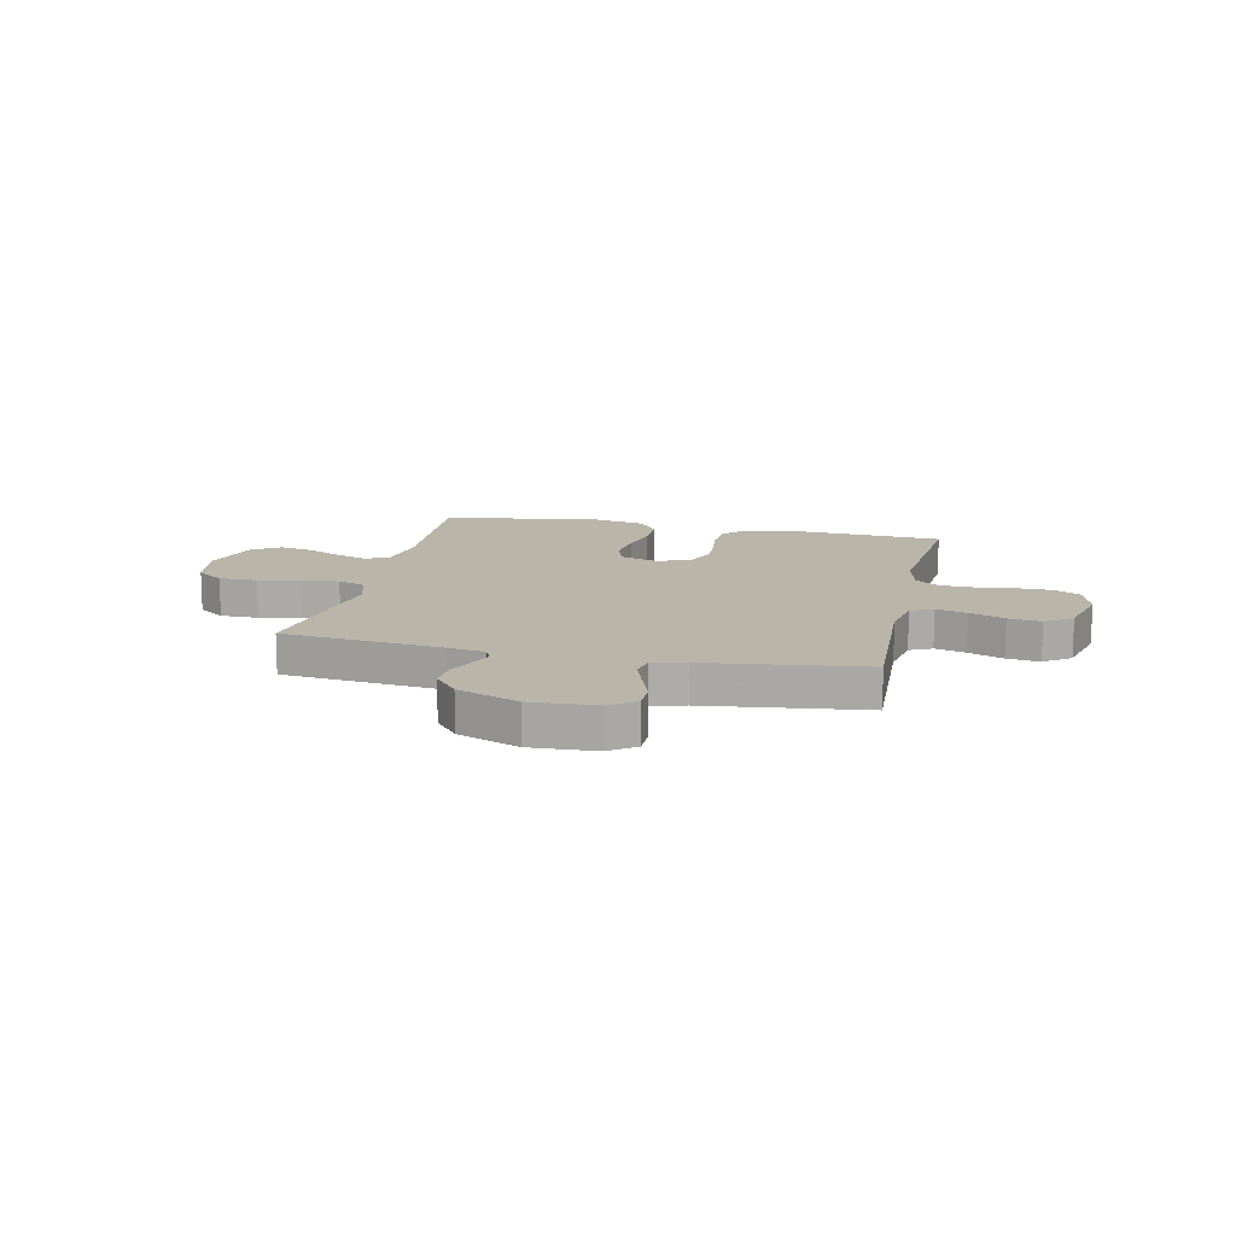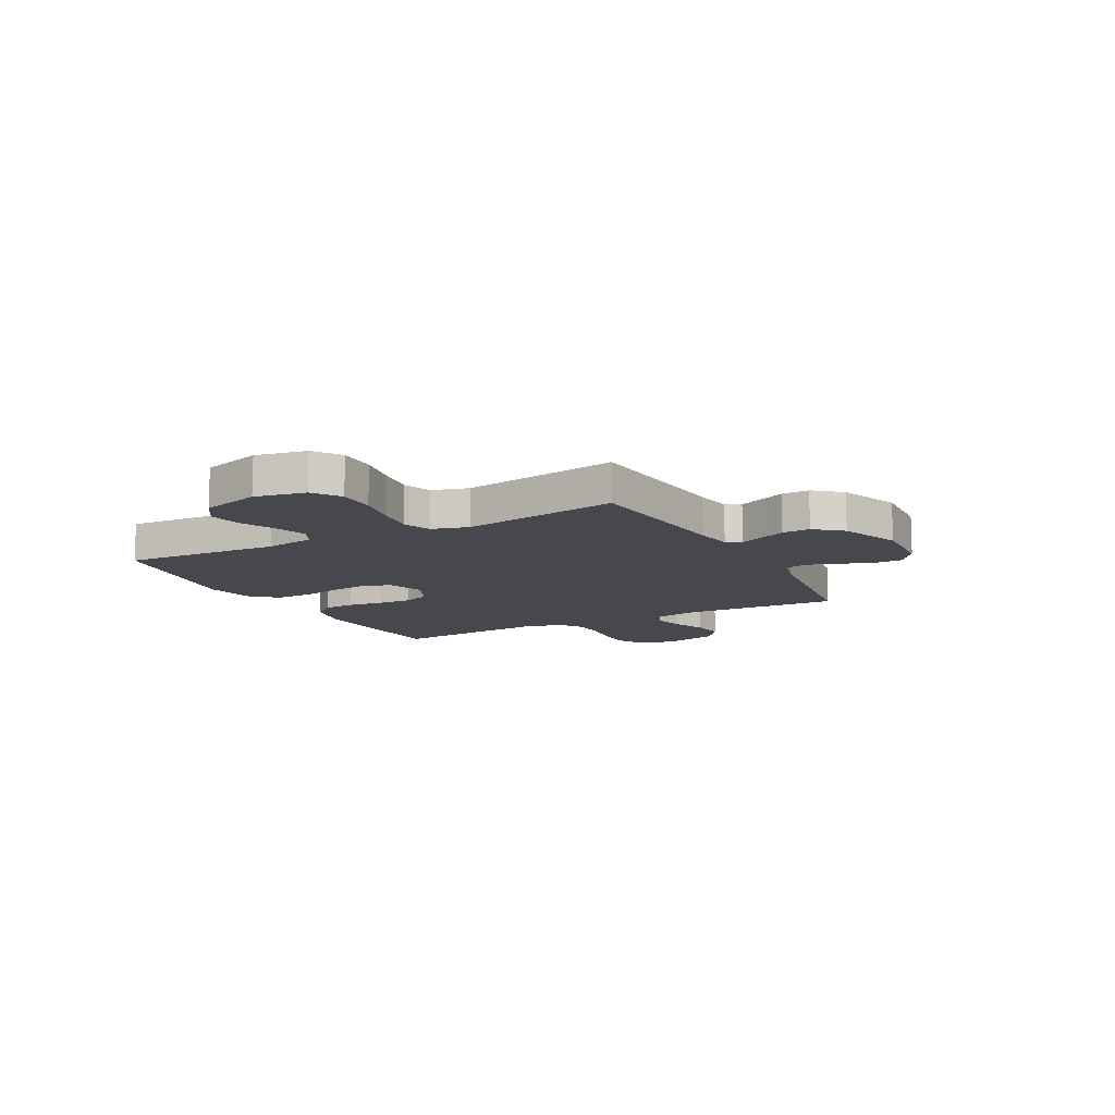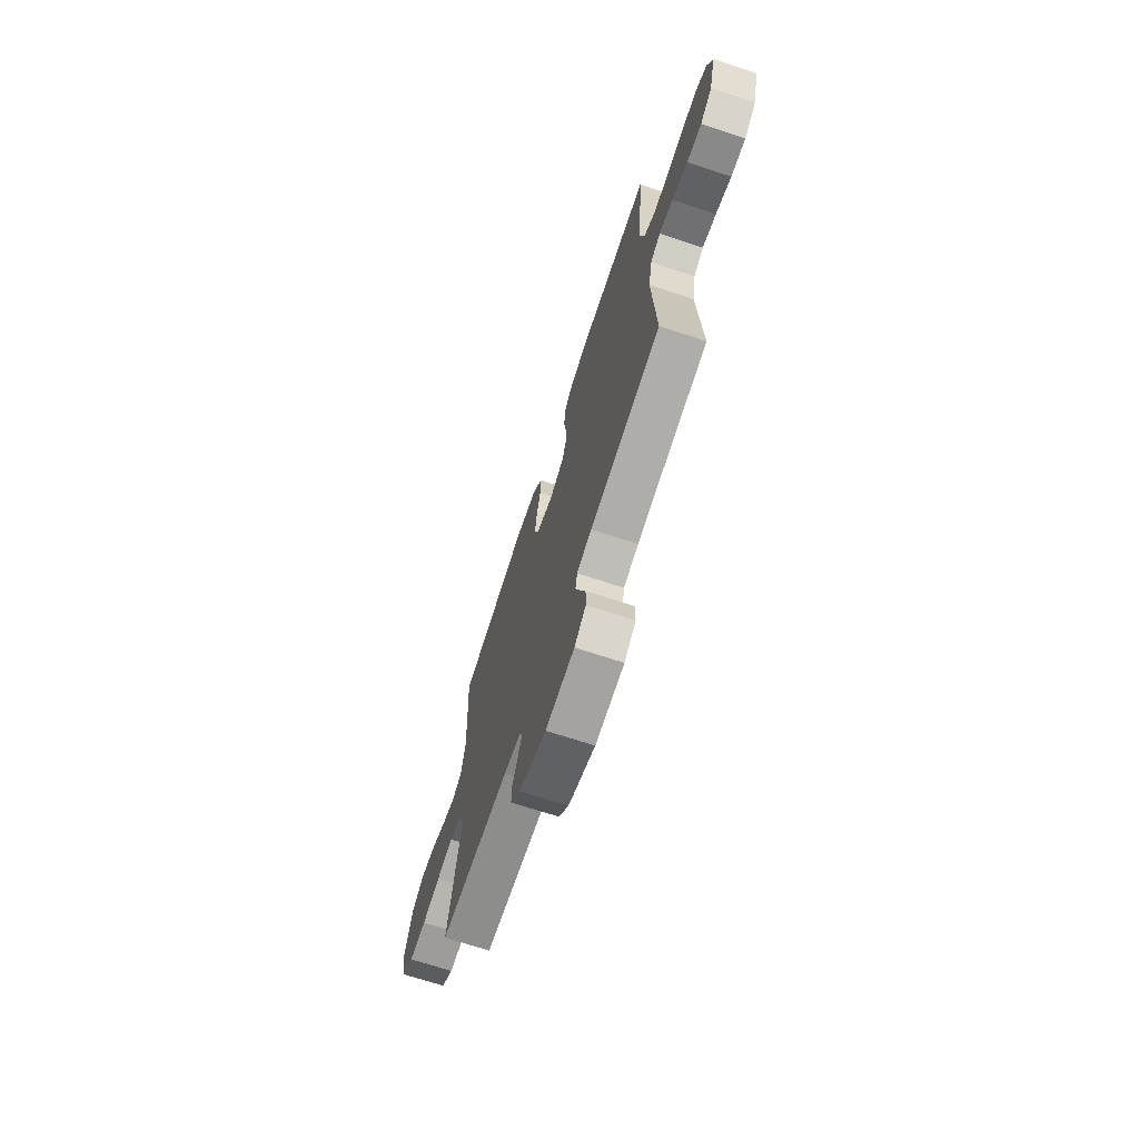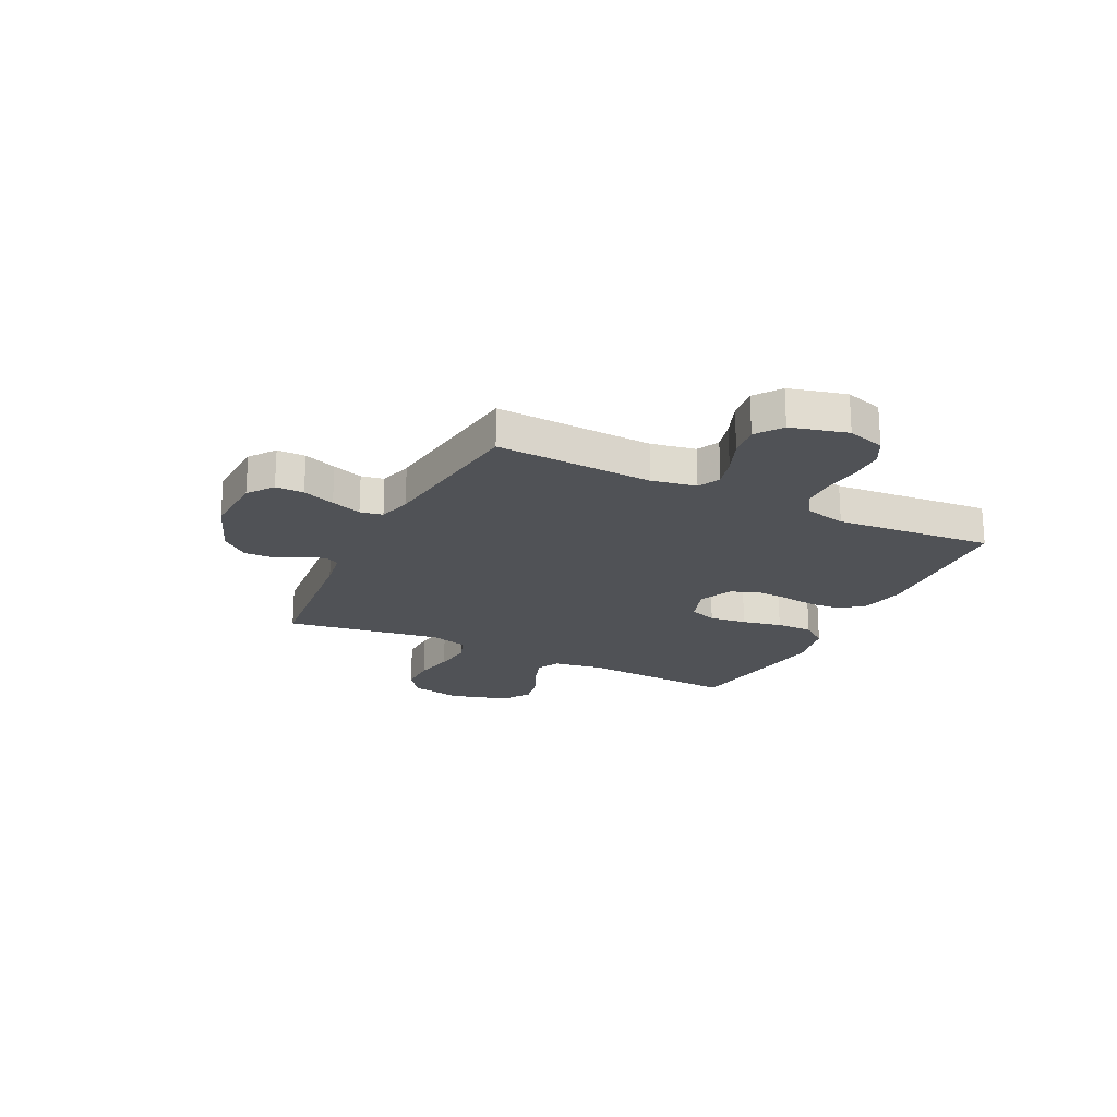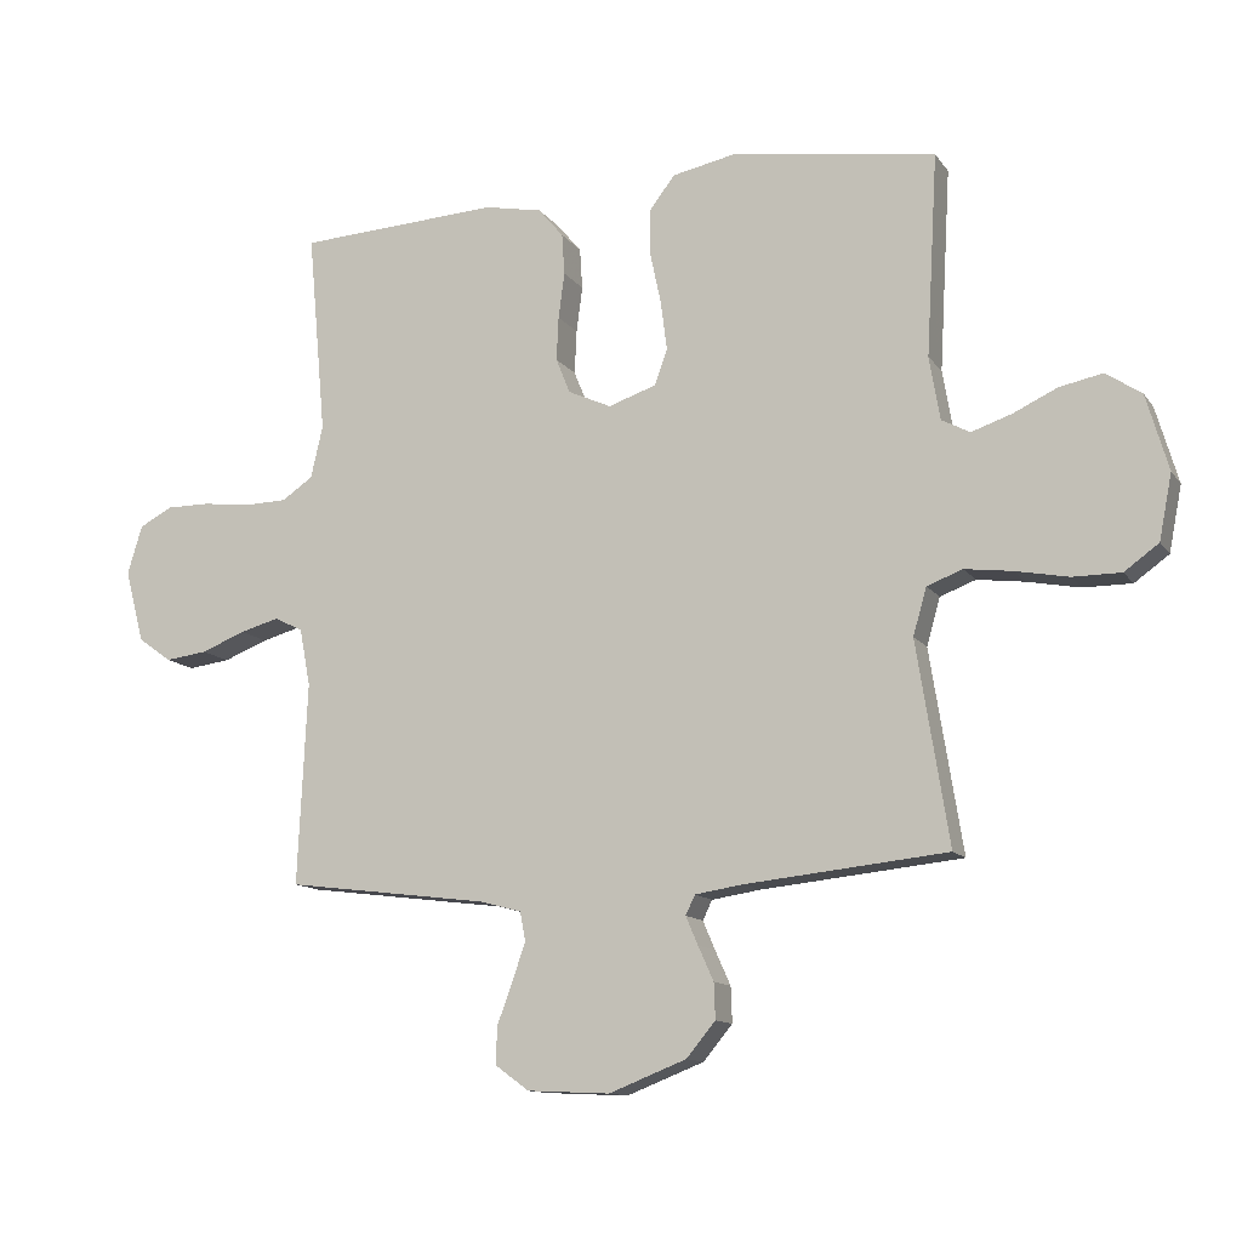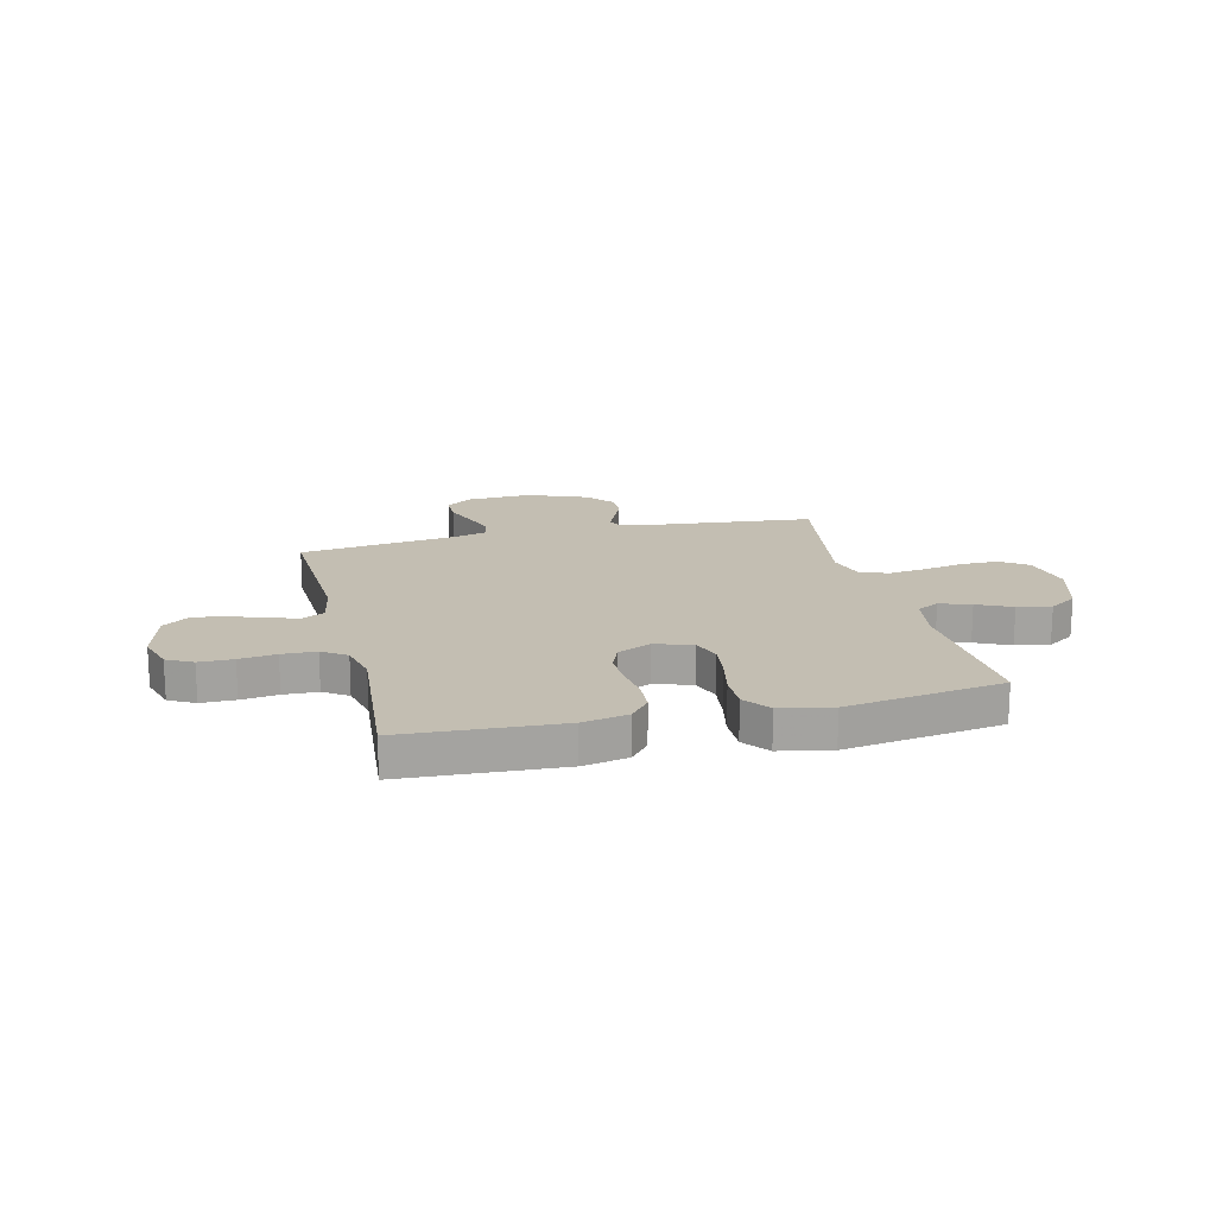
<metadata>
{"format":"obj","ext":"obj","renderer":"f3d","projection":"perspective","resolution":1024,"background":"white","views":[{"elev":13.7,"azim":-167.5,"up":"+Y"},{"elev":-11.8,"azim":118.0,"up":"+Y"},{"elev":-70.3,"azim":-108.2,"up":"+Z"},{"elev":-20.9,"azim":-116.3,"up":"+Y"},{"elev":-12.2,"azim":21.7,"up":"+Z"},{"elev":17.5,"azim":-13.7,"up":"+Y"}]}
</metadata>
<code>
v 0.5 0.07 -0.5
v 0.2 0.07 -0.531
v 0.129 0.07 -0.542
v 0.115 0.07 -0.571
v 0.133 0.07 -0.613
v 0.156 0.07 -0.664
v 0.158 0.07 -0.717
v 0.115 0.07 -0.769
v 0 0.07 -0.814
v -0.123 0.07 -0.808
v -0.172 0.07 -0.772
v -0.172 0.07 -0.718
v -0.149 0.07 -0.656
v -0.129 0.07 -0.598
v -0.137 0.07 -0.555
v -0.2 0.07 -0.538
v -0.5 0.07 -0.5
v -0.486 0.07 -0.2
v -0.502 0.07 -0.115
v -0.544 0.07 -0.094
v -0.602 0.07 -0.11
v -0.668 0.07 -0.136
v -0.73 0.07 -0.144
v -0.78 0.07 -0.108
v -0.808 0.07 0
v -0.786 0.07 0.072
v -0.737 0.07 0.098
v -0.672 0.07 0.098
v -0.602 0.07 0.089
v -0.537 0.07 0.091
v -0.491 0.07 0.122
v -0.473 0.07 0.2
v -0.5 0.07 0.5
v -0.2 0.07 0.517
v -0.114 0.07 0.5
v -0.077 0.07 0.456
v -0.073 0.07 0.395
v -0.082 0.07 0.327
v -0.085 0.07 0.262
v -0.064 0.07 0.21
v 0 0.07 0.181
v 0.071 0.07 0.205
v 0.09 0.07 0.258
v 0.081 0.07 0.329
v 0.065 0.07 0.405
v 0.064 0.07 0.475
v 0.102 0.07 0.525
v 0.2 0.07 0.545
v 0.5 0.07 0.5
v 0.483 0.07 0.2
v 0.499 0.07 0.106
v 0.541 0.07 0.084
v 0.6 0.07 0.104
v 0.666 0.07 0.135
v 0.73 0.07 0.148
v 0.783 0.07 0.113
v 0.816 0.07 0
v 0.797 0.07 -0.097
v 0.746 0.07 -0.134
v 0.674 0.07 -0.134
v 0.596 0.07 -0.119
v 0.525 0.07 -0.11
v 0.472 0.07 -0.13
v 0.452 0.07 -0.2
v 0.5 0 -0.5
v 0.2 0 -0.531
v 0.129 0 -0.542
v 0.115 0 -0.571
v 0.133 0 -0.613
v 0.156 0 -0.664
v 0.158 0 -0.717
v 0.115 0 -0.769
v 0 0 -0.814
v -0.123 0 -0.808
v -0.172 0 -0.772
v -0.172 0 -0.718
v -0.149 0 -0.656
v -0.129 0 -0.598
v -0.137 0 -0.555
v -0.2 0 -0.538
v -0.5 0 -0.5
v -0.486 0 -0.2
v -0.502 0 -0.115
v -0.544 0 -0.094
v -0.602 0 -0.11
v -0.668 0 -0.136
v -0.73 0 -0.144
v -0.78 0 -0.108
v -0.808 0 0
v -0.786 0 0.072
v -0.737 0 0.098
v -0.672 0 0.098
v -0.602 0 0.089
v -0.537 0 0.091
v -0.491 0 0.122
v -0.473 0 0.2
v -0.5 0 0.5
v -0.2 0 0.517
v -0.114 0 0.5
v -0.077 0 0.456
v -0.073 0 0.395
v -0.082 0 0.327
v -0.085 0 0.262
v -0.064 0 0.21
v 0 0 0.181
v 0.071 0 0.205
v 0.09 0 0.258
v 0.081 0 0.329
v 0.065 0 0.405
v 0.064 0 0.475
v 0.102 0 0.525
v 0.2 0 0.545
v 0.5 0 0.5
v 0.483 0 0.2
v 0.499 0 0.106
v 0.541 0 0.084
v 0.6 0 0.104
v 0.666 0 0.135
v 0.73 0 0.148
v 0.783 0 0.113
v 0.816 0 0
v 0.797 0 -0.097
v 0.746 0 -0.134
v 0.674 0 -0.134
v 0.596 0 -0.119
v 0.525 0 -0.11
v 0.472 0 -0.13
v 0.452 0 -0.2
f 58 59 60 61
f 58 61 62
f 57 58 62
f 56 57 62 63
f 53 54 55 56
f 52 53 56 63
f 47 48 49 50
f 47 50 51
f 44 45 46 47
f 43 44 47 51
f 42 43 51 52
f 35 36 37 38
f 35 38 39
f 32 33 34 35
f 31 32 35 39
f 30 31 39 40
f 26 27 28 29
f 26 29 30
f 25 26 30
f 21 22 23 24
f 20 21 24 25
f 16 17 18
f 15 16 18 19
f 10 11 12 13
f 10 13 14
f 9 10 14
f 8 9 14 15
f 5 6 7 8
f 4 5 8 15
f 64 1 2
f 63 64 2 3
f 41 42 52 63
f 40 41 63 3
f 20 25 30 40
f 19 20 40
f 15 19 40
f 3 4 15 40
f 125 124 123 122
f 126 125 122
f 126 122 121
f 127 126 121 120
f 120 119 118 117
f 127 120 117 116
f 114 113 112 111
f 115 114 111
f 111 110 109 108
f 115 111 108 107
f 116 115 107 106
f 102 101 100 99
f 103 102 99
f 99 98 97 96
f 103 99 96 95
f 104 103 95 94
f 93 92 91 90
f 94 93 90
f 94 90 89
f 88 87 86 85
f 89 88 85 84
f 82 81 80
f 83 82 80 79
f 77 76 75 74
f 78 77 74
f 78 74 73
f 79 78 73 72
f 72 71 70 69
f 79 72 69 68
f 66 65 128
f 67 66 128 127
f 127 116 106 105
f 67 127 105 104
f 104 94 89 84
f 104 84 83
f 104 83 79
f 104 79 68 67
f 1 65 66 2
f 2 66 67 3
f 3 67 68 4
f 4 68 69 5
f 5 69 70 6
f 6 70 71 7
f 7 71 72 8
f 8 72 73 9
f 9 73 74 10
f 10 74 75 11
f 11 75 76 12
f 12 76 77 13
f 13 77 78 14
f 14 78 79 15
f 15 79 80 16
f 16 80 81 17
f 17 81 82 18
f 18 82 83 19
f 19 83 84 20
f 20 84 85 21
f 21 85 86 22
f 22 86 87 23
f 23 87 88 24
f 24 88 89 25
f 25 89 90 26
f 26 90 91 27
f 27 91 92 28
f 28 92 93 29
f 29 93 94 30
f 30 94 95 31
f 31 95 96 32
f 32 96 97 33
f 33 97 98 34
f 34 98 99 35
f 35 99 100 36
f 36 100 101 37
f 37 101 102 38
f 38 102 103 39
f 39 103 104 40
f 40 104 105 41
f 41 105 106 42
f 42 106 107 43
f 43 107 108 44
f 44 108 109 45
f 45 109 110 46
f 46 110 111 47
f 47 111 112 48
f 48 112 113 49
f 49 113 114 50
f 50 114 115 51
f 51 115 116 52
f 52 116 117 53
f 53 117 118 54
f 54 118 119 55
f 55 119 120 56
f 56 120 121 57
f 57 121 122 58
f 58 122 123 59
f 59 123 124 60
f 60 124 125 61
f 61 125 126 62
f 62 126 127 63
f 63 127 128 64
f 64 128 65 1

</code>
